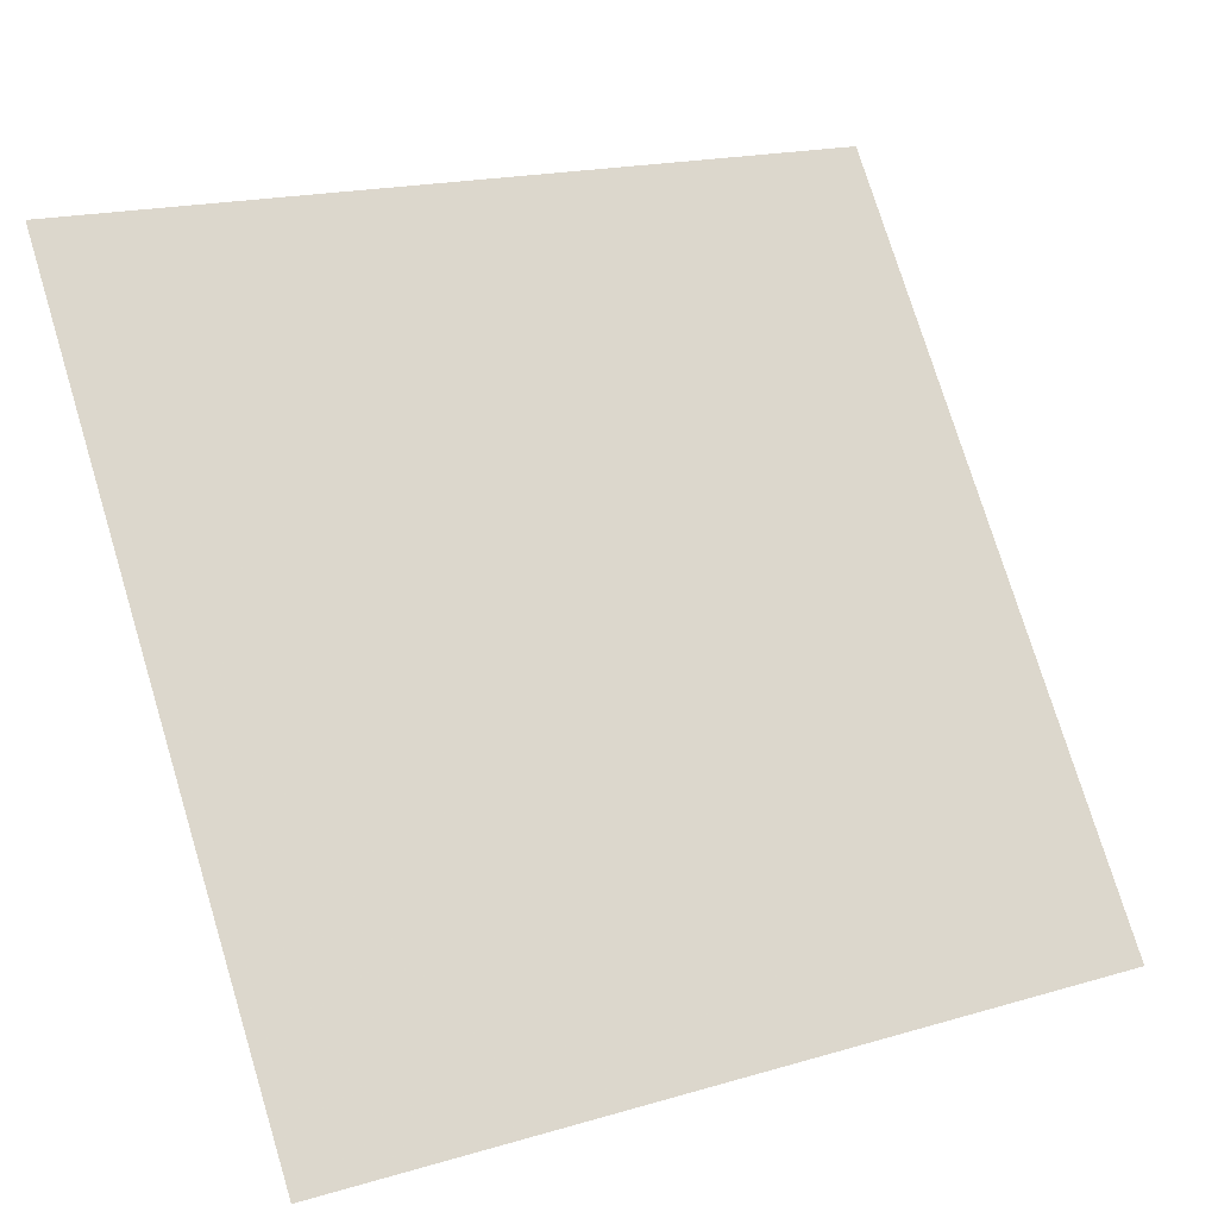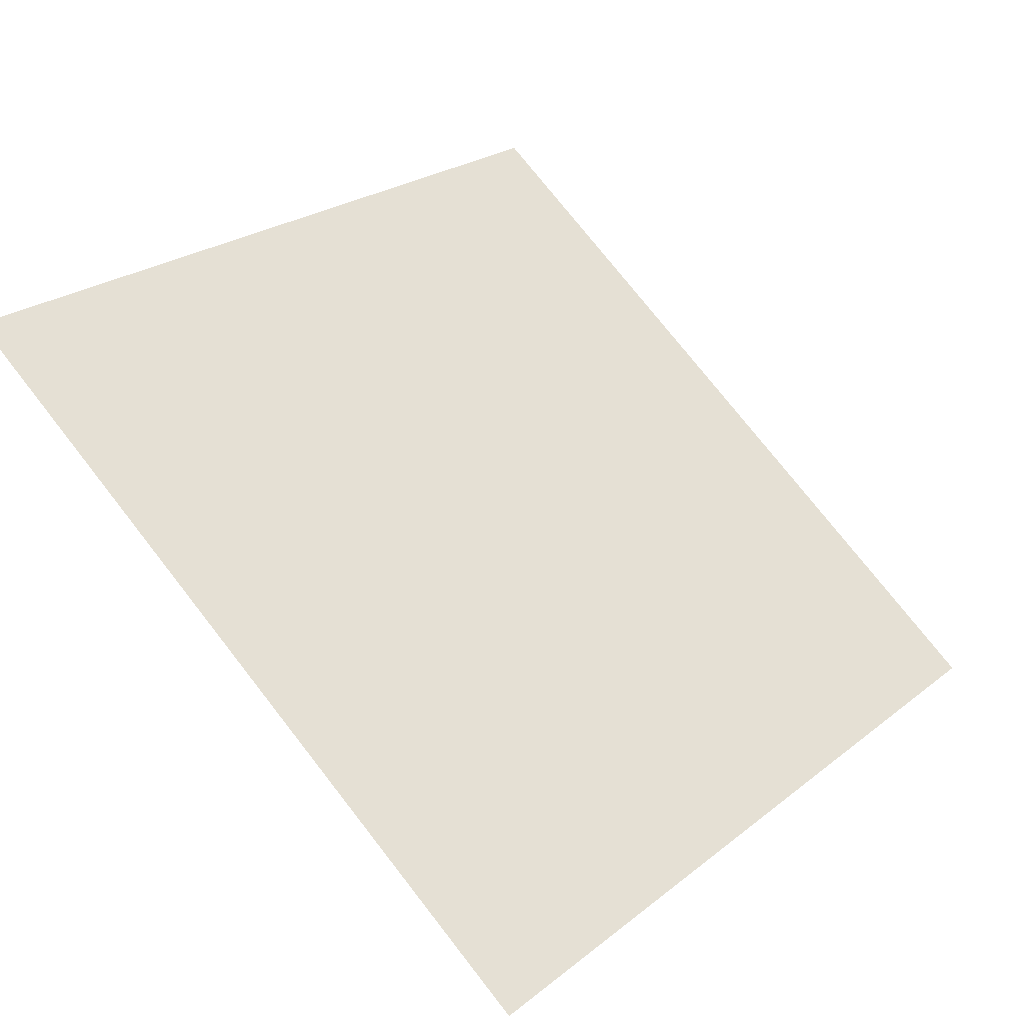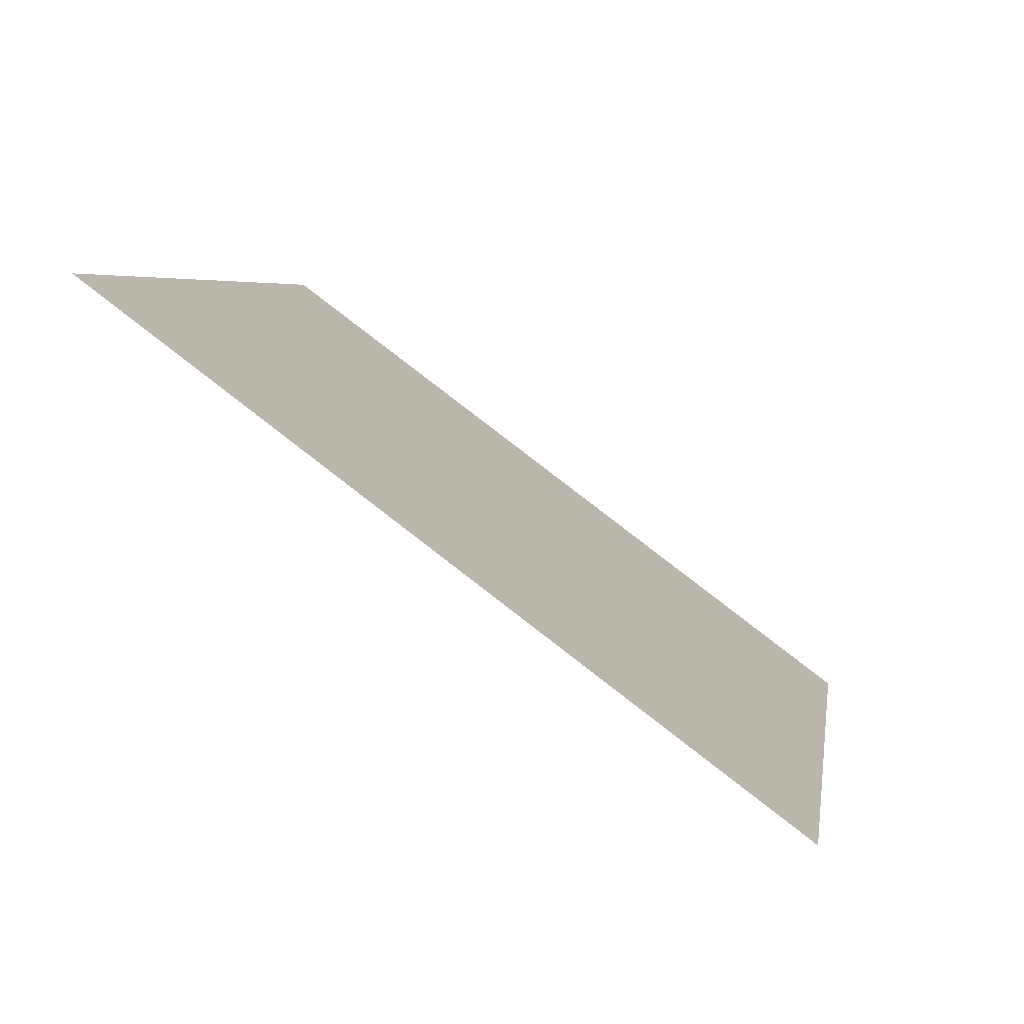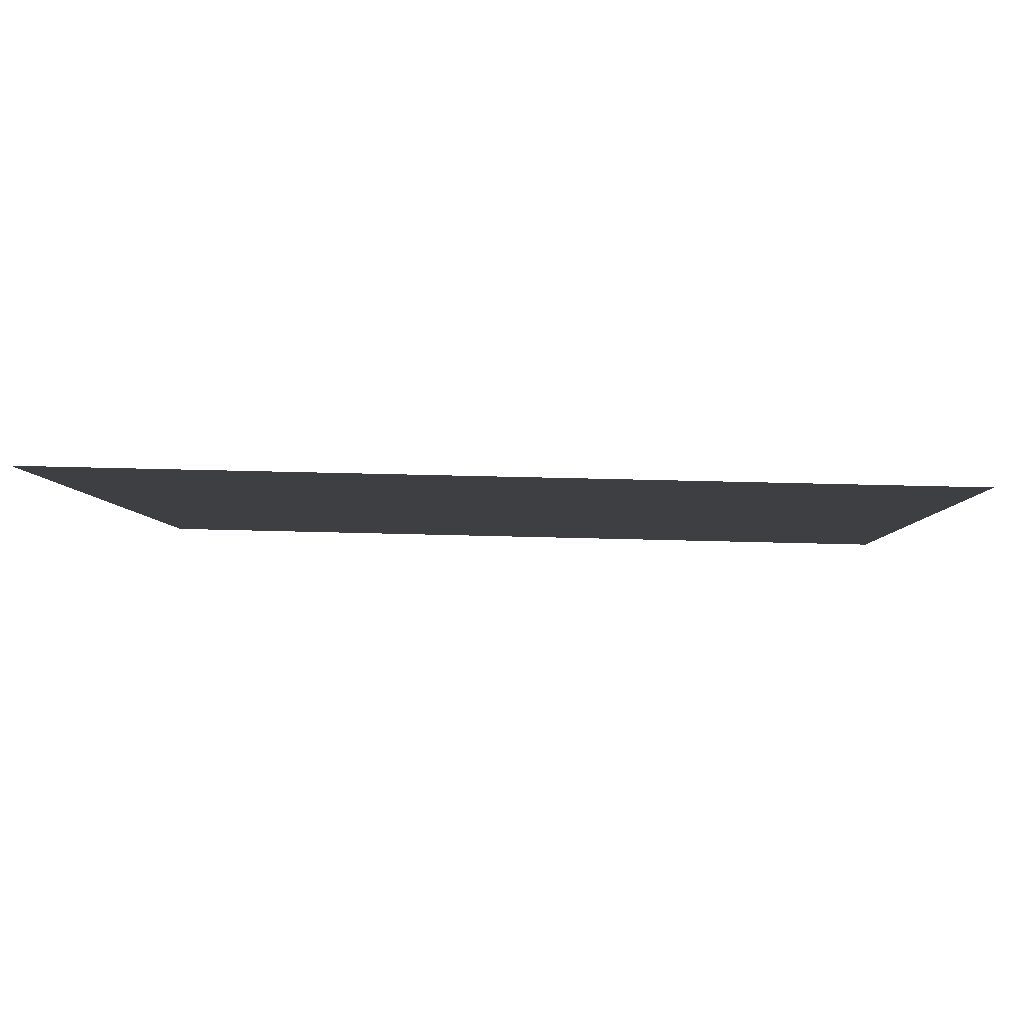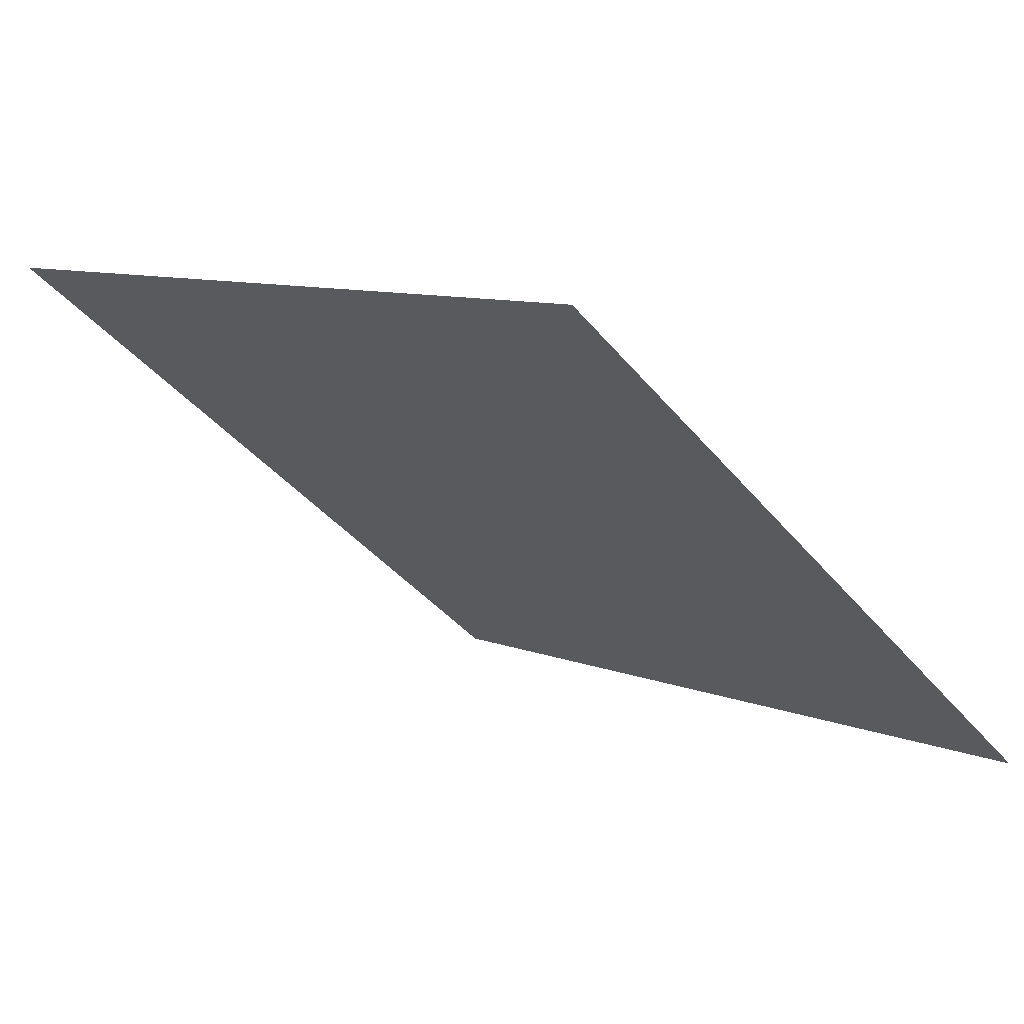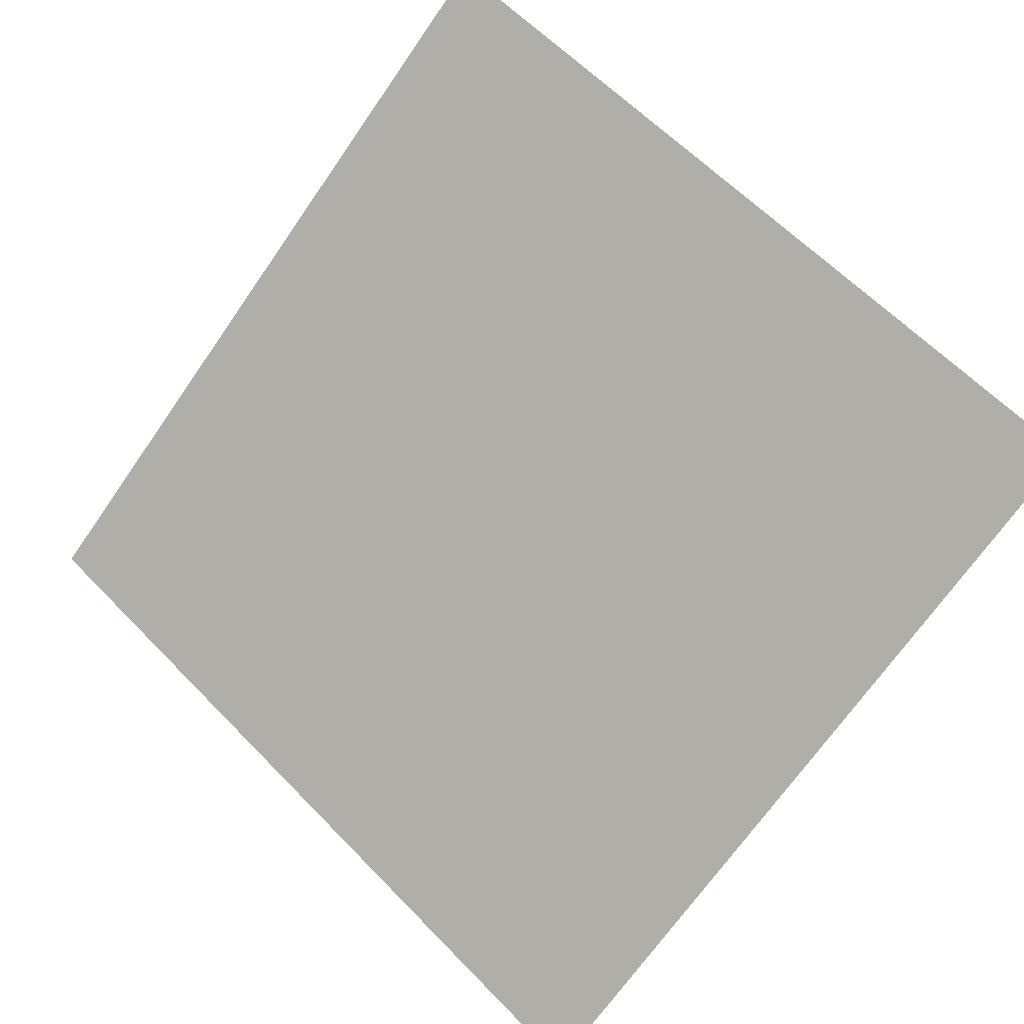
<metadata>
{"format":"obj","ext":"obj","renderer":"f3d","projection":"perspective","resolution":1024,"background":"white","views":[{"elev":19.3,"azim":-30.9,"up":"+Z"},{"elev":74.5,"azim":52.4,"up":"+Y"},{"elev":3.9,"azim":99.4,"up":"+Y"},{"elev":49.1,"azim":-179.2,"up":"+Z"},{"elev":7.4,"azim":46.9,"up":"+Y"},{"elev":63.6,"azim":-133.3,"up":"+Y"}]}
</metadata>
<code>
v -0.08394 0.8273 0.5605
v -0.0905 0.8274 0.5605
v -0.09038 0.8314 0.5658
v -0.08382 0.8312 0.5657
f 4 3 2 1

</code>
